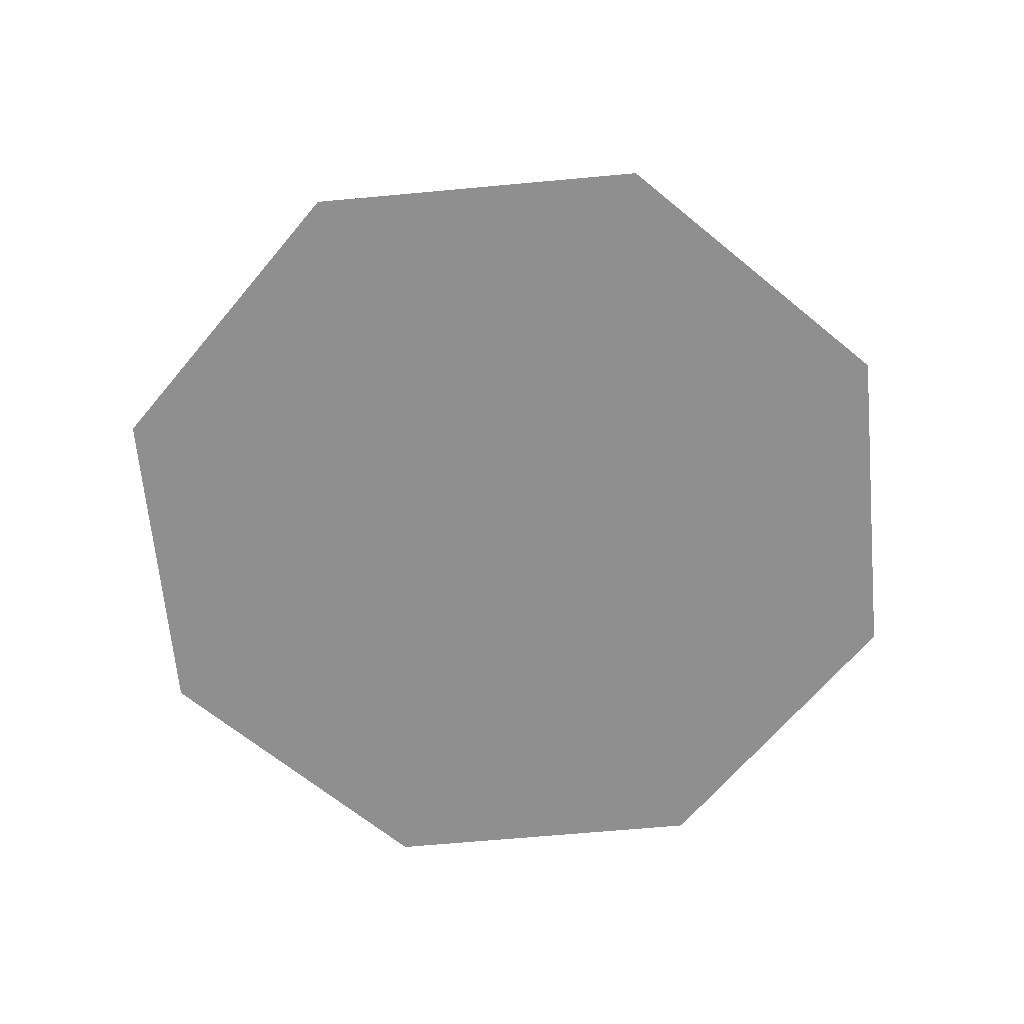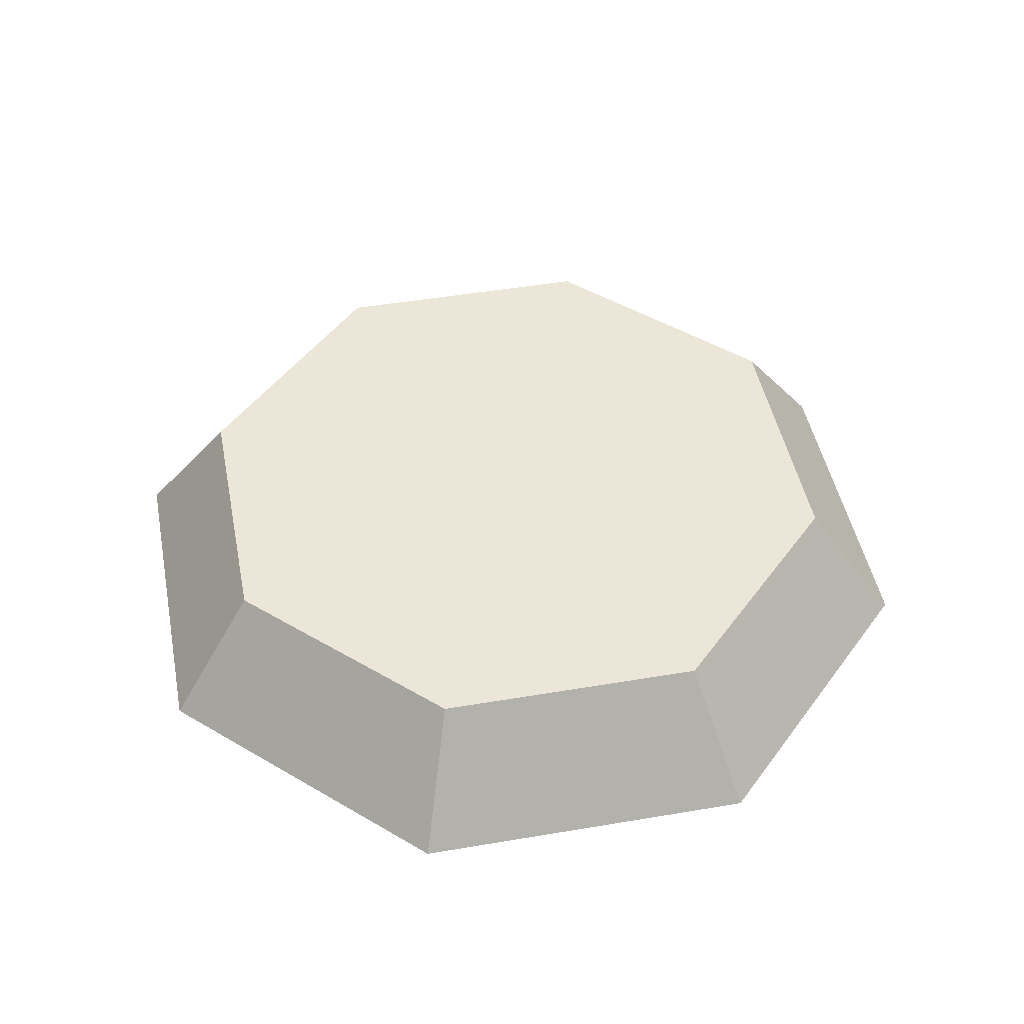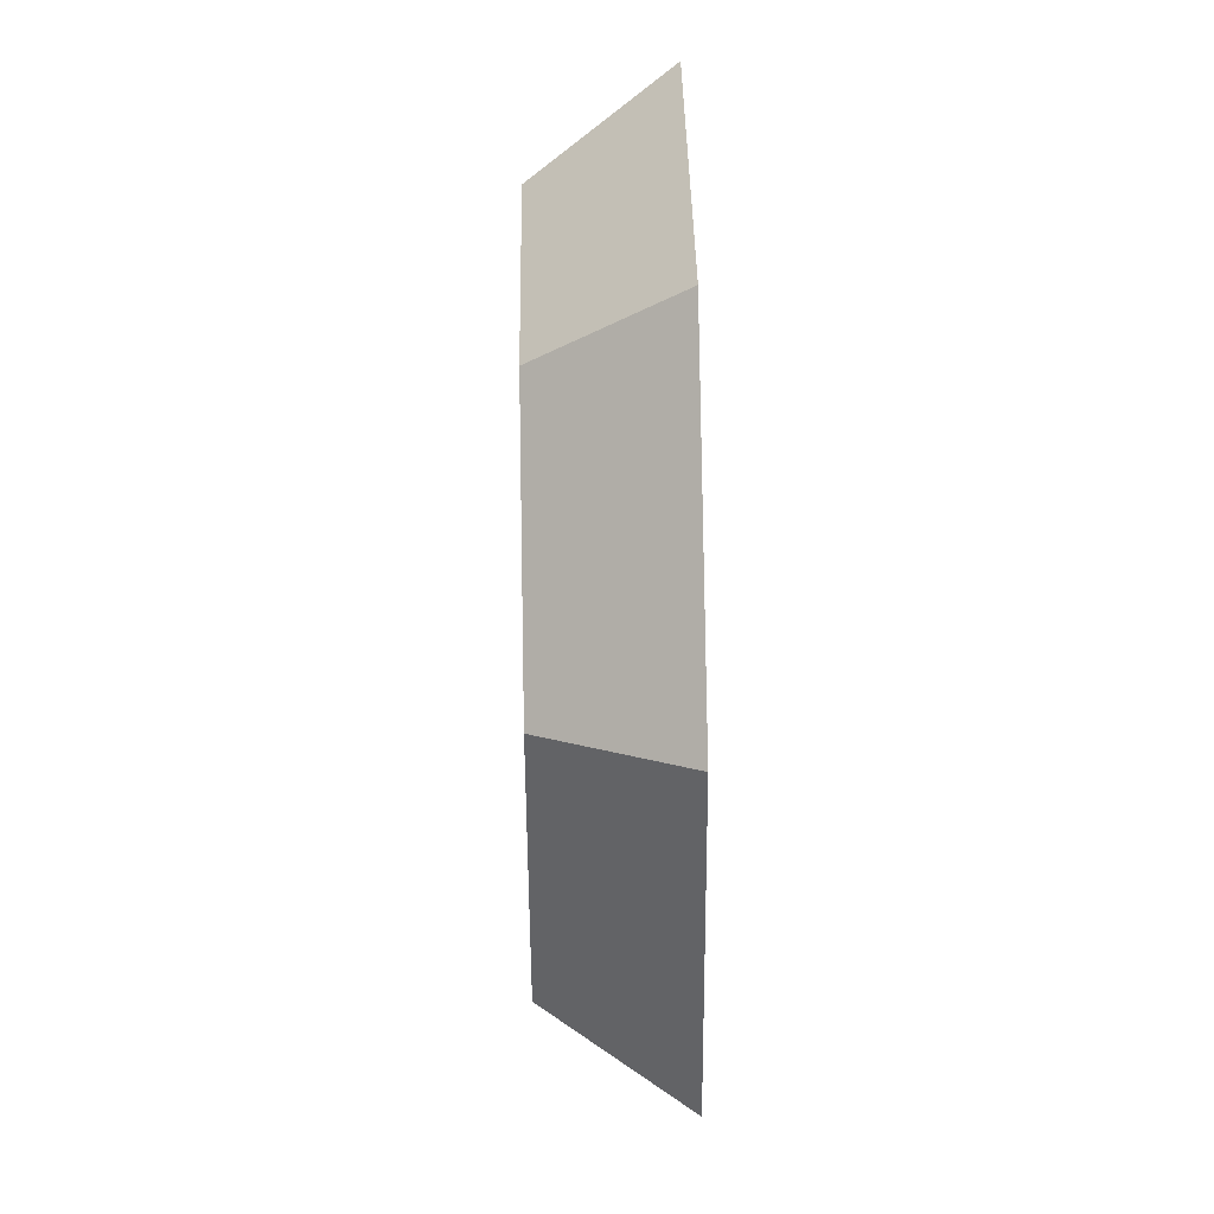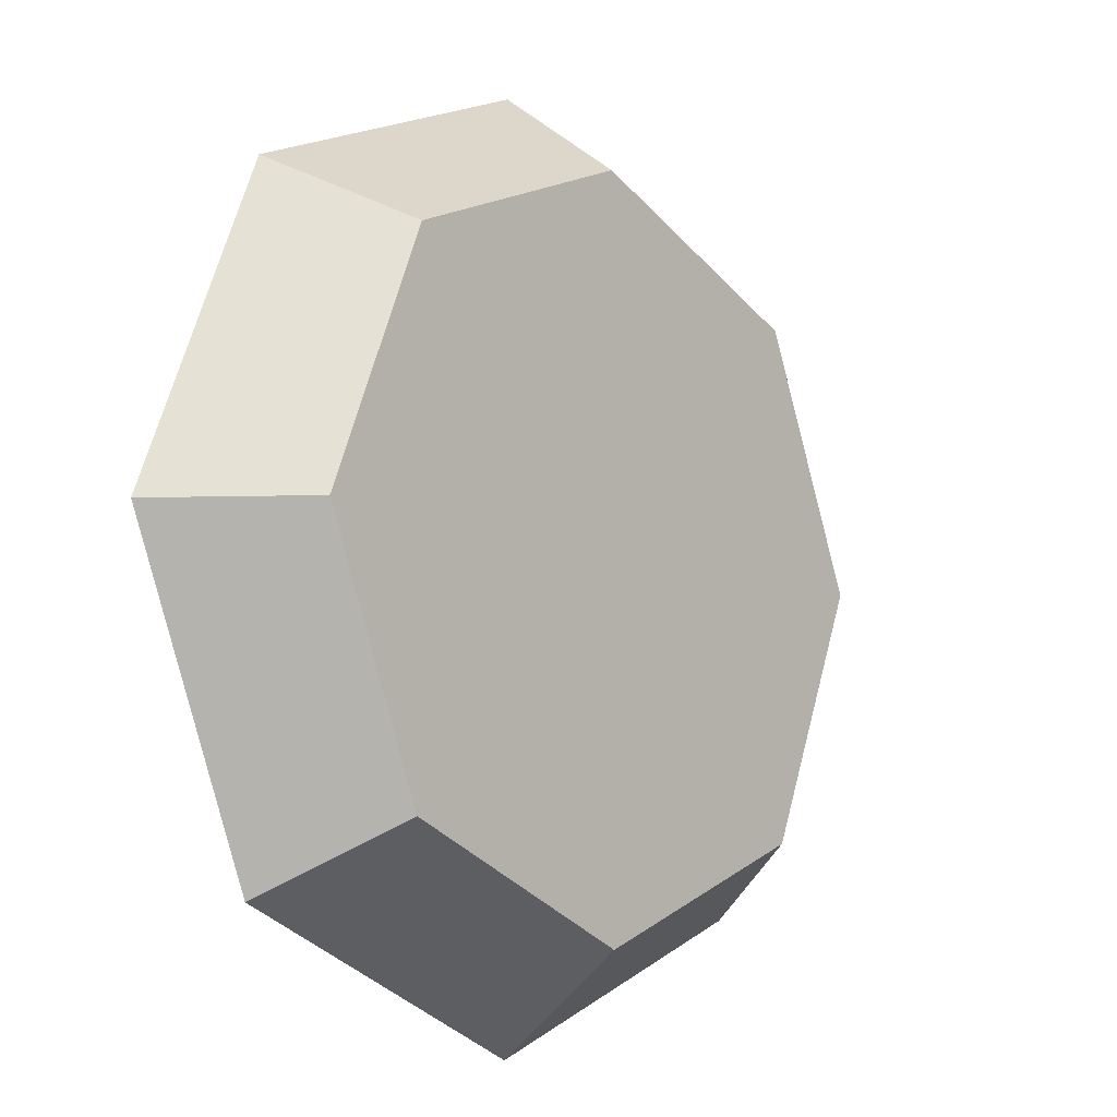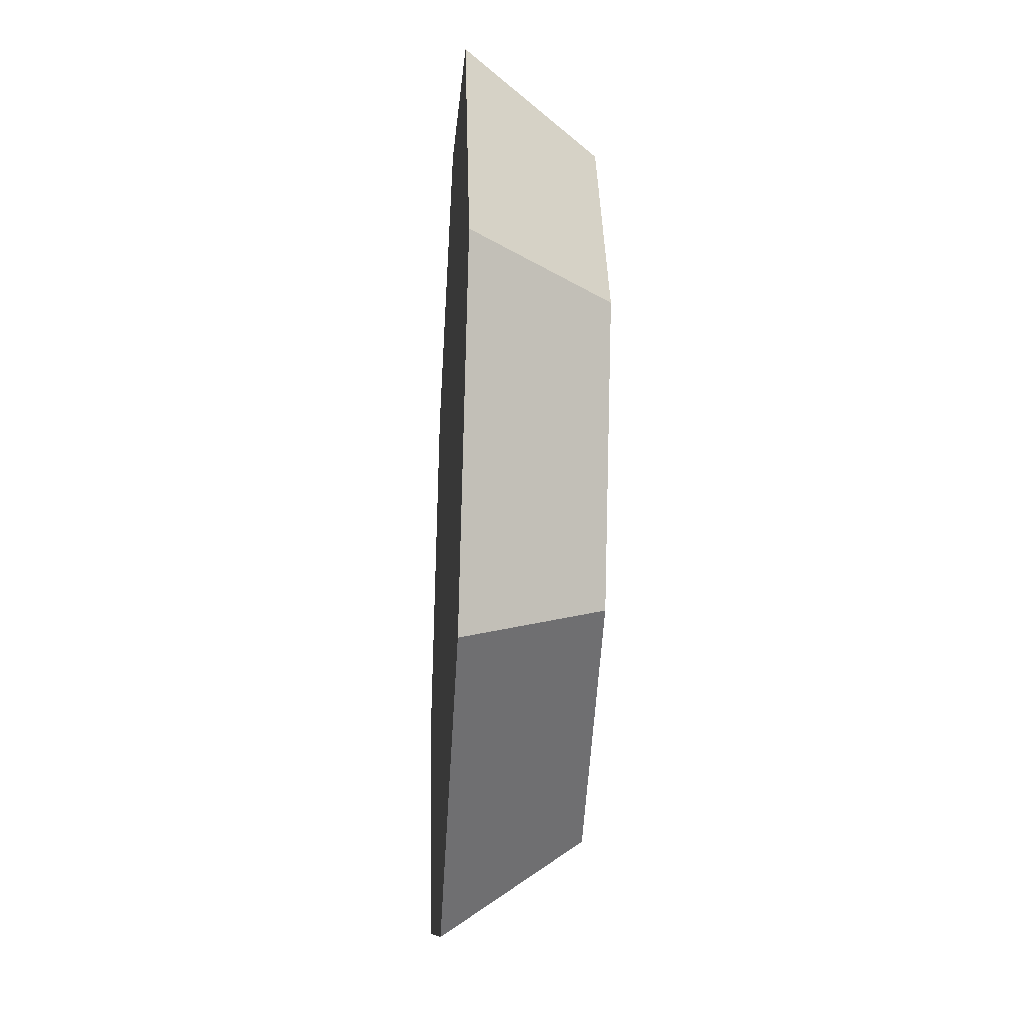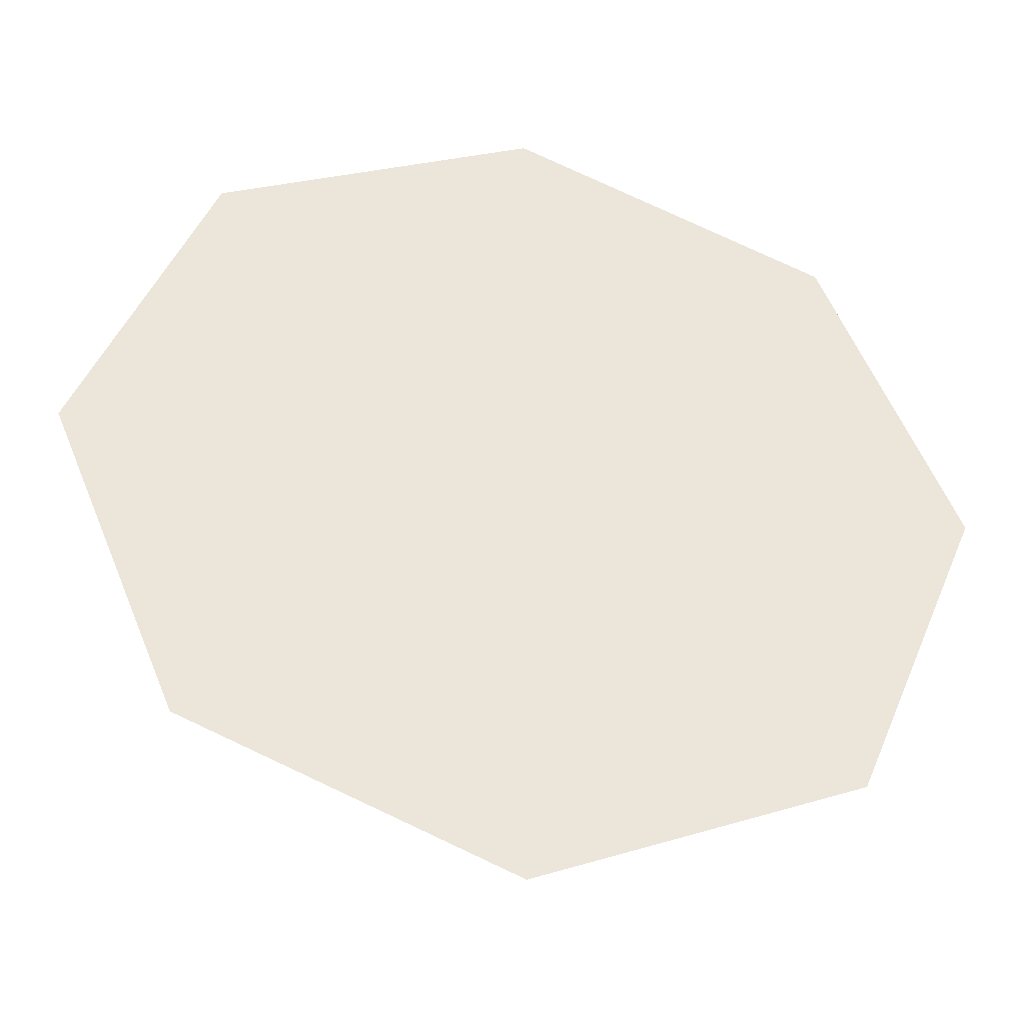
<metadata>
{"format":"obj","ext":"obj","renderer":"f3d","projection":"perspective","resolution":1024,"background":"white","views":[{"elev":-65.4,"azim":72.8,"up":"+Y"},{"elev":46.5,"azim":56.5,"up":"+Y"},{"elev":59.8,"azim":-91.0,"up":"+Z"},{"elev":-9.4,"azim":130.8,"up":"+Z"},{"elev":-31.6,"azim":86.4,"up":"+Z"},{"elev":-37.8,"azim":-11.4,"up":"+Z"}]}
</metadata>
<code>
v  0.01359 0.1082 -0.5031
v  0.2257 0.1082 -0.5031
v  0.1636 0.1082 -0.6531
v  0.01359 0.1082 -0.7152
v  -0.1364 0.1082 -0.6531
v  -0.1986 0.1082 -0.5031
v  -0.1364 0.1082 -0.3531
v  0.01359 0.1082 -0.291
v  0.1636 0.1082 -0.3531
v  0.1803 0.1688 -0.5031
v  0.1315 0.1688 -0.621
v  0.01359 0.1688 -0.6698
v  -0.1043 0.1688 -0.621
v  -0.1531 0.1688 -0.5031
v  -0.1043 0.1688 -0.3852
v  0.01359 0.1688 -0.3364
v  0.1315 0.1688 -0.3852
v  0.01359 0.1688 -0.5031
g (null)
f 1 3 2
f 1 4 3
f 1 5 4
f 1 6 5
f 1 7 6
f 1 8 7
f 1 9 8
f 1 2 9
f 2 11 10
f 2 3 11
f 3 12 11
f 3 4 12
f 4 13 12
f 4 5 13
f 5 14 13
f 5 6 14
f 6 15 14
f 6 7 15
f 7 16 15
f 7 8 16
f 8 17 16
f 8 9 17
f 9 10 17
f 9 2 10
f 18 10 11
f 18 11 12
f 18 12 13
f 18 13 14
f 18 14 15
f 18 15 16
f 18 16 17
f 18 17 10
g

</code>
